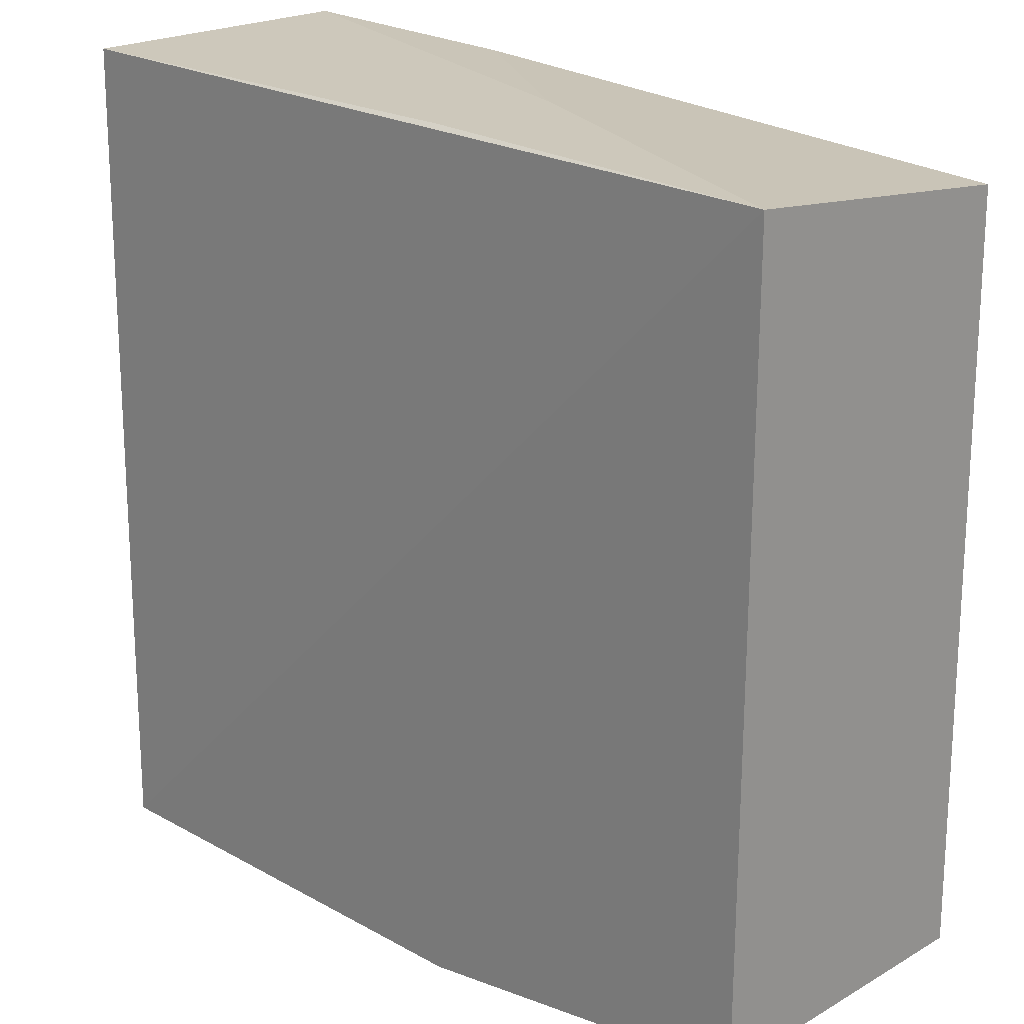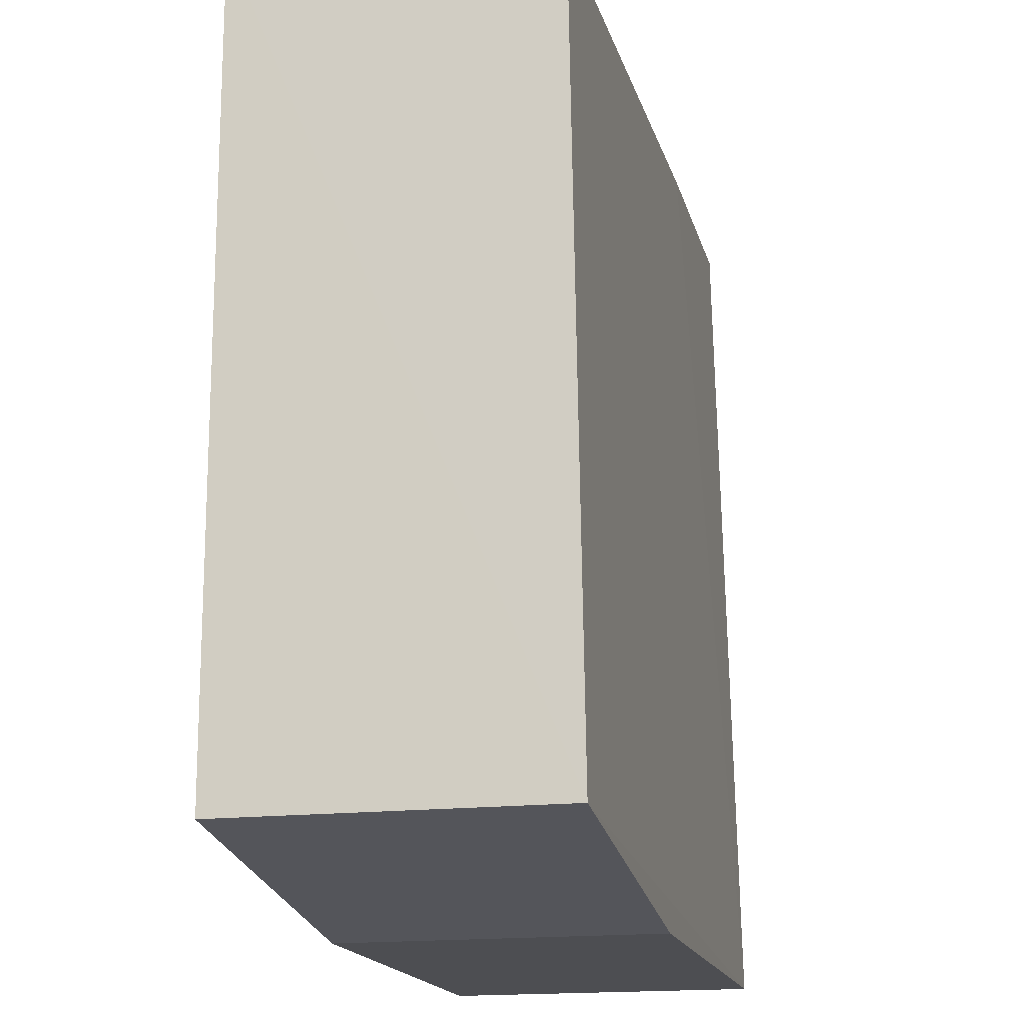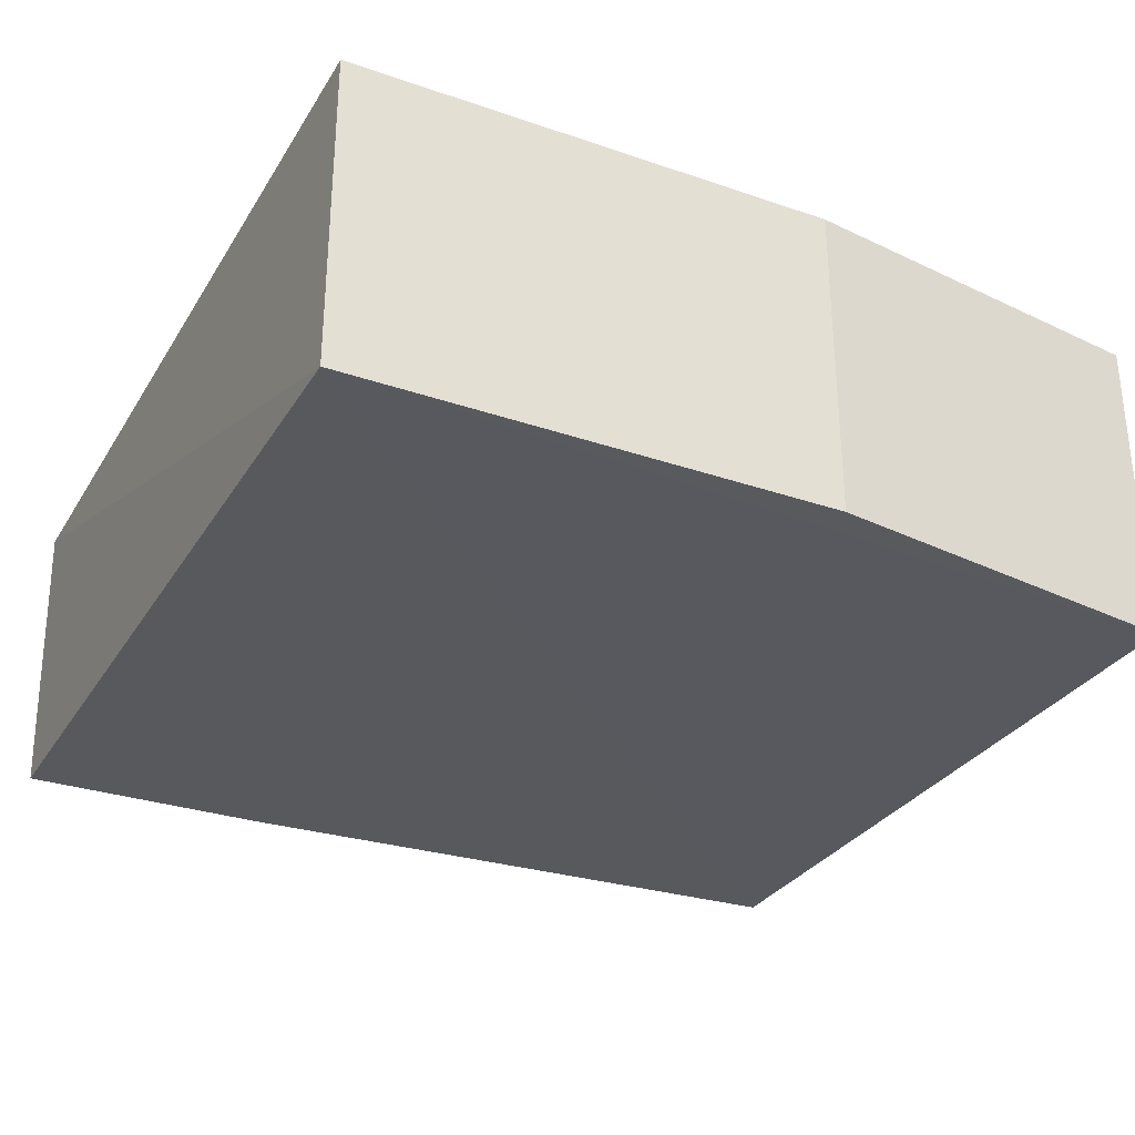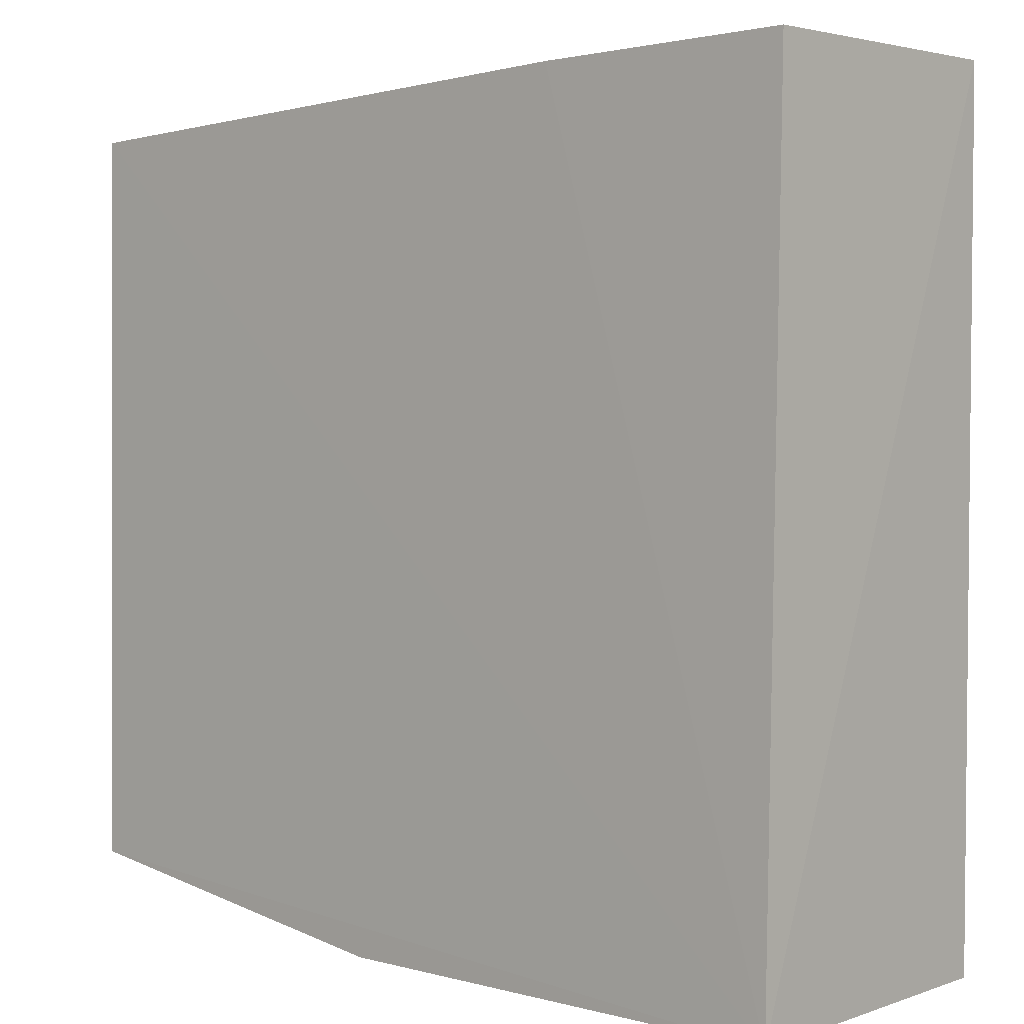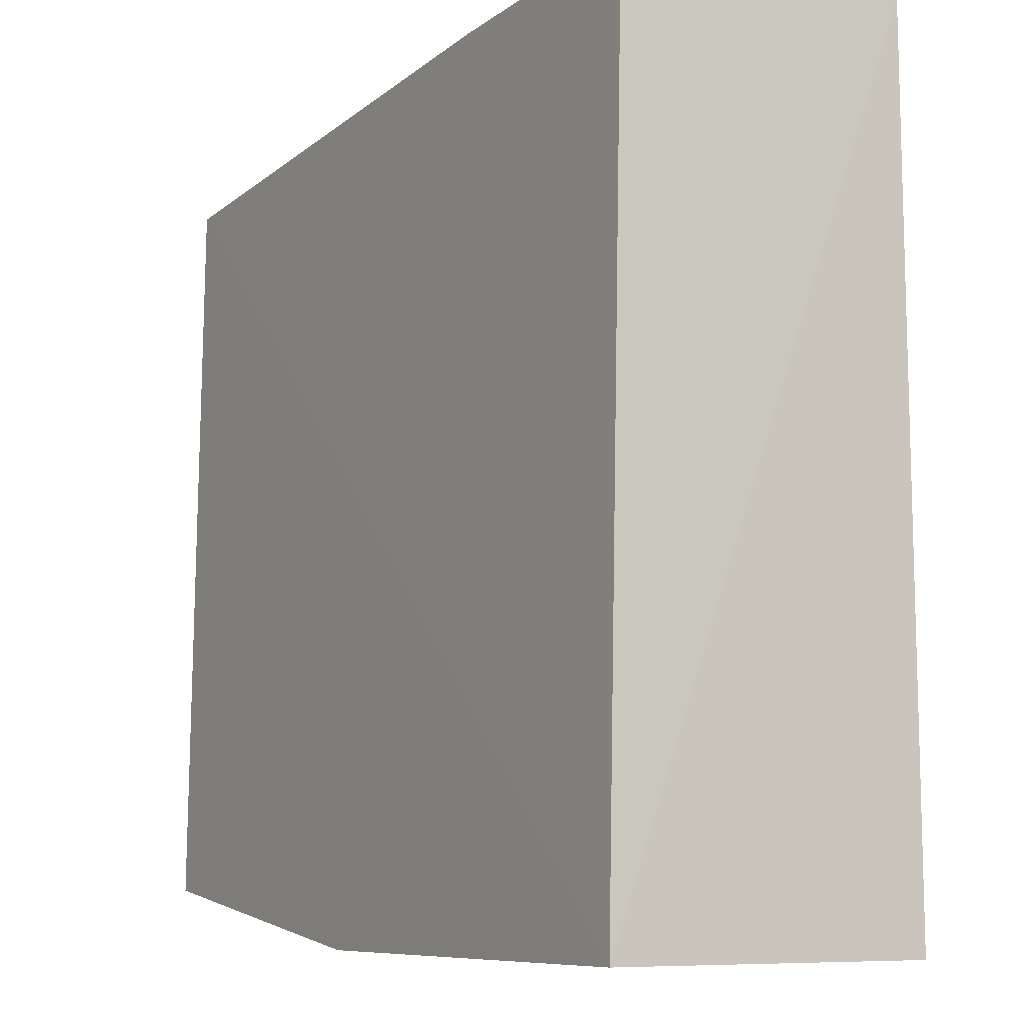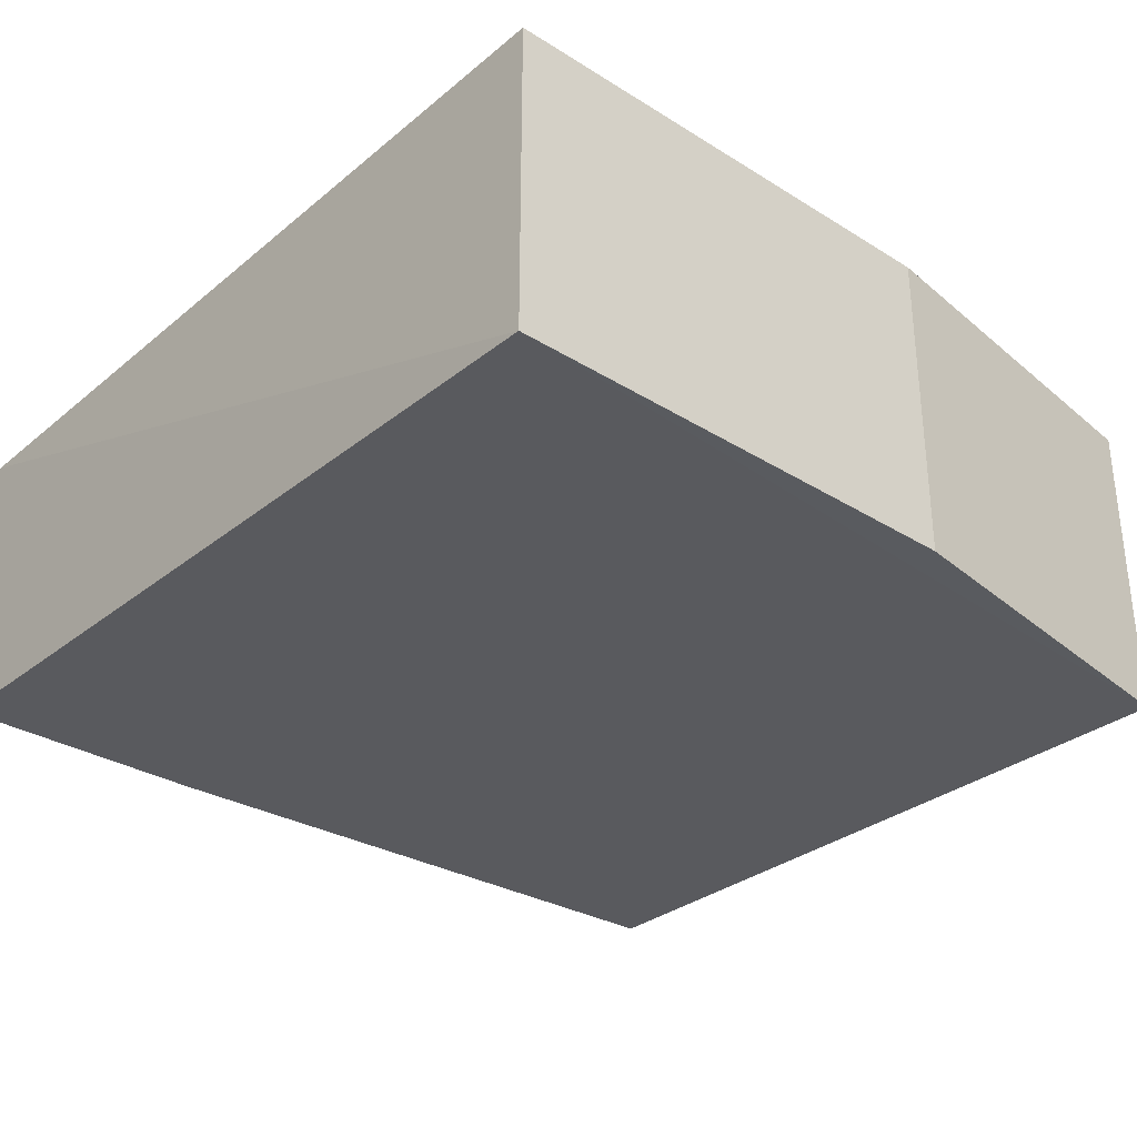
<metadata>
{"format":"obj","ext":"obj","renderer":"f3d","projection":"perspective","resolution":1024,"background":"white","views":[{"elev":21.1,"azim":44.5,"up":"+Y"},{"elev":-17.1,"azim":103.2,"up":"+Y"},{"elev":-31.0,"azim":-26.2,"up":"+Z"},{"elev":3.7,"azim":-138.6,"up":"+Y"},{"elev":-8.3,"azim":-120.4,"up":"+Y"},{"elev":-32.0,"azim":-41.2,"up":"+Z"}]}
</metadata>
<code>
v 0.004435 0.03902 0.04507
v 0.004256 -0.01015 0.04502
v 0.004256 -0.01015 0.02499
v -0.0491 0.04002 0.0261
v -0.04916 -0.01349 0.04502
v 0.004313 0.03694 0.02568
v -0.04957 0.03978 0.04426
v -0.01912 -0.01349 0.02499
v -0.03308 0.0394 0.02592
v -0.01914 0.03959 0.0444
v -0.04916 -0.01349 0.02499
v -0.01912 -0.01349 0.04502
v -0.01914 0.03953 0.03553
f 1 2 3
f 6 1 3
f 7 5 1
f 8 3 2
f 10 7 1
f 10 4 7
f 11 7 4
f 11 5 7
f 11 8 5
f 11 4 9
f 11 9 6
f 11 6 3
f 11 3 8
f 12 8 2
f 12 5 8
f 12 2 1
f 12 1 5
f 13 9 4
f 13 1 6
f 13 6 9
f 13 10 1
f 13 4 10

</code>
